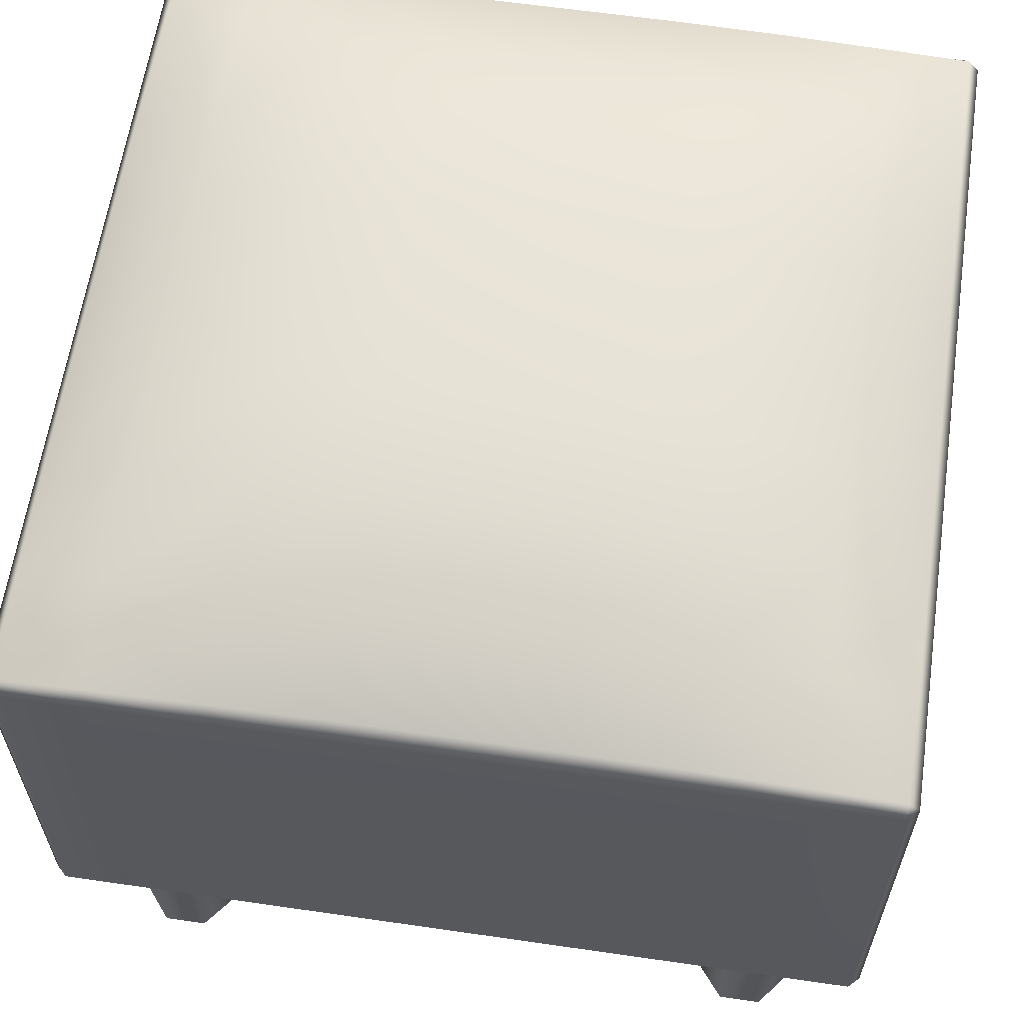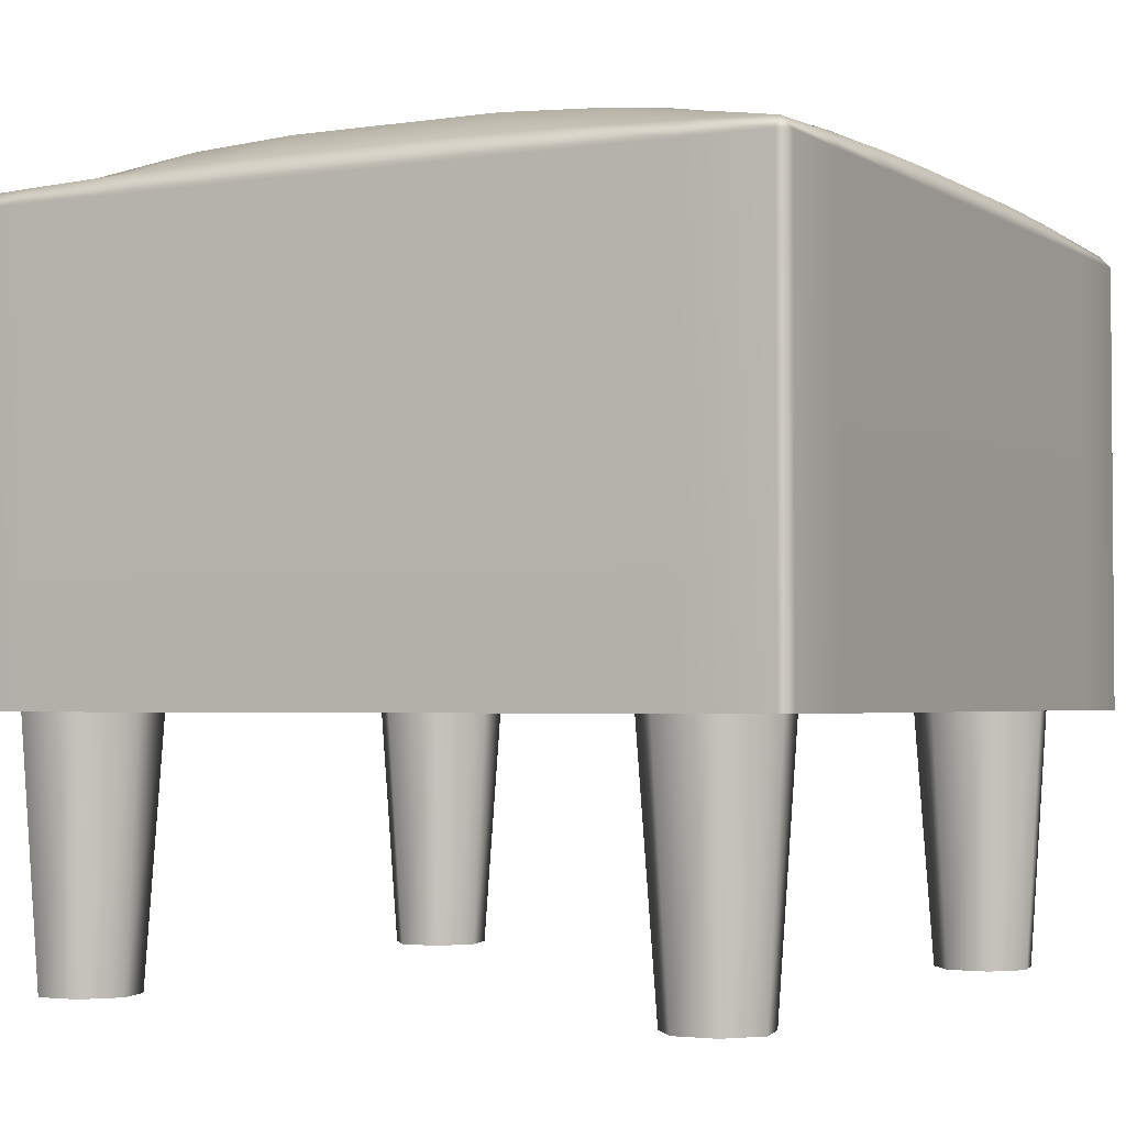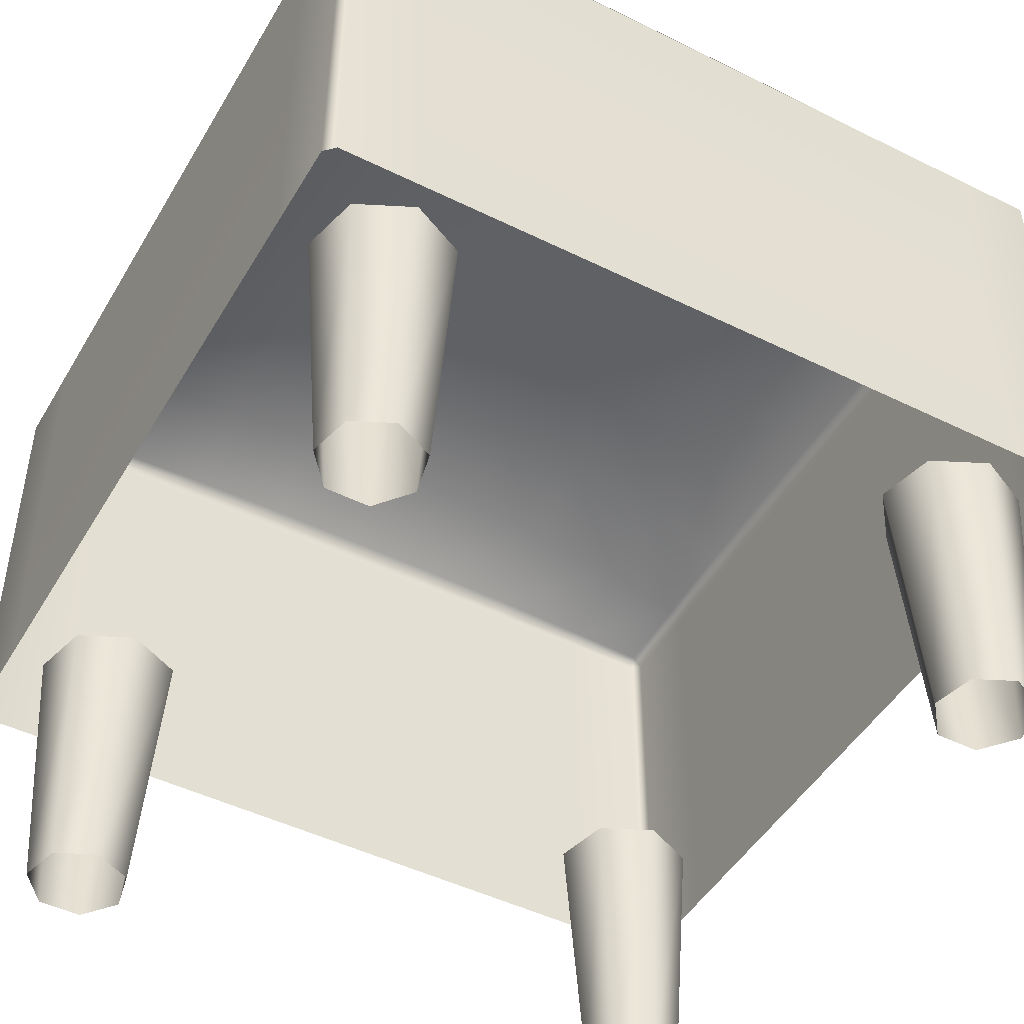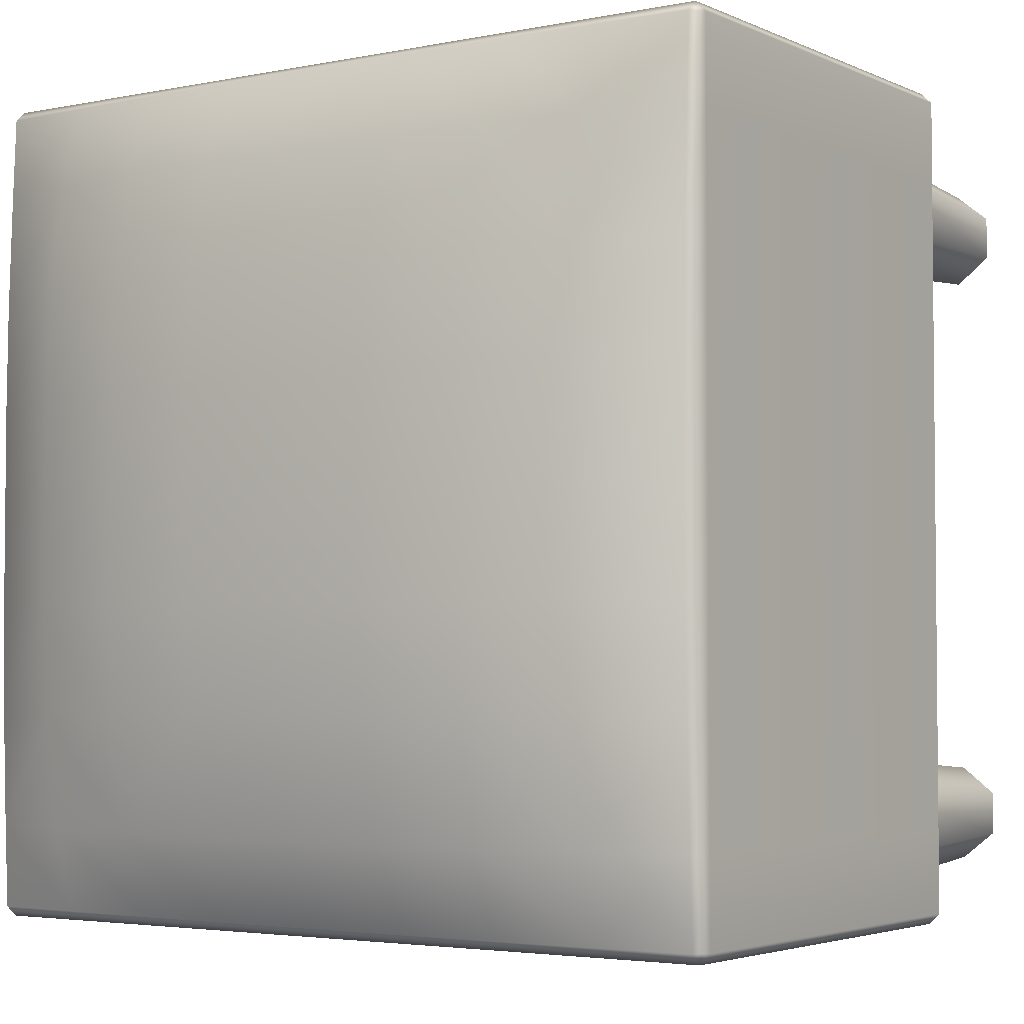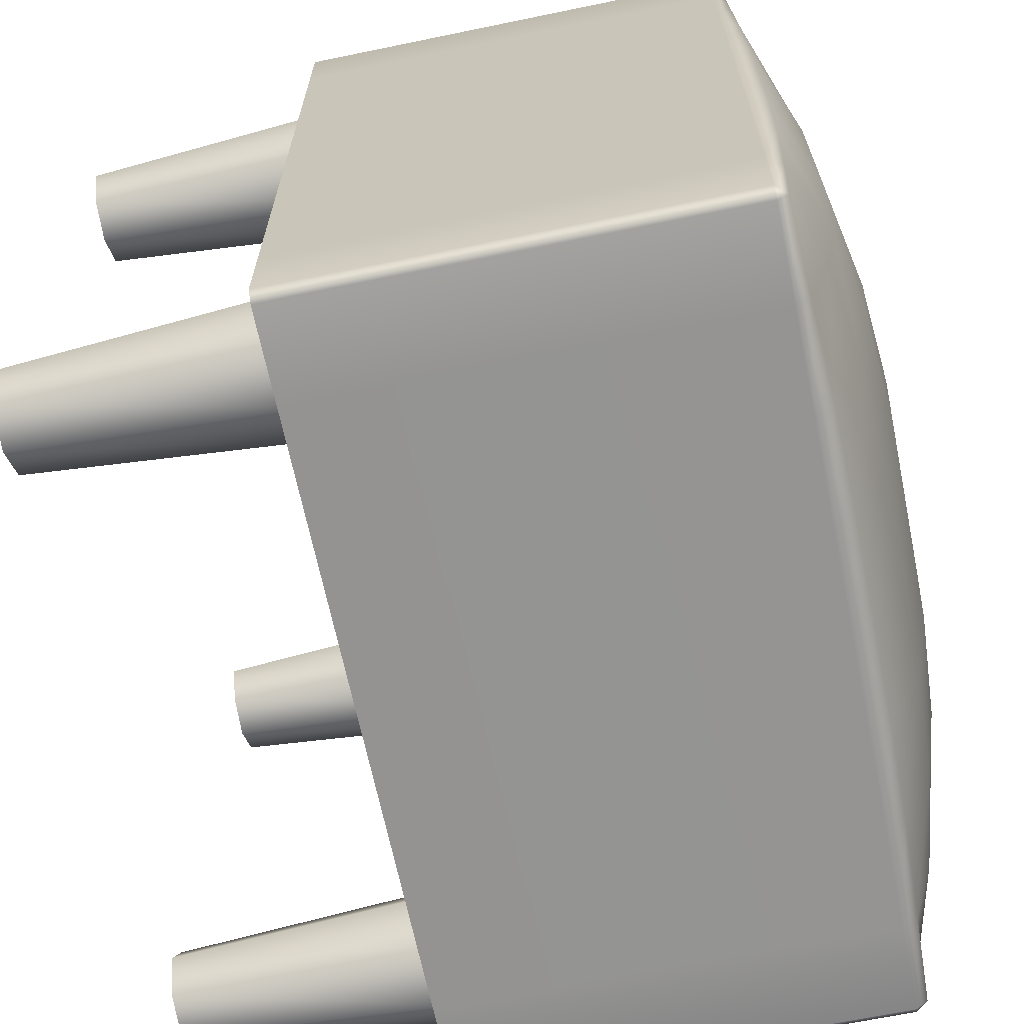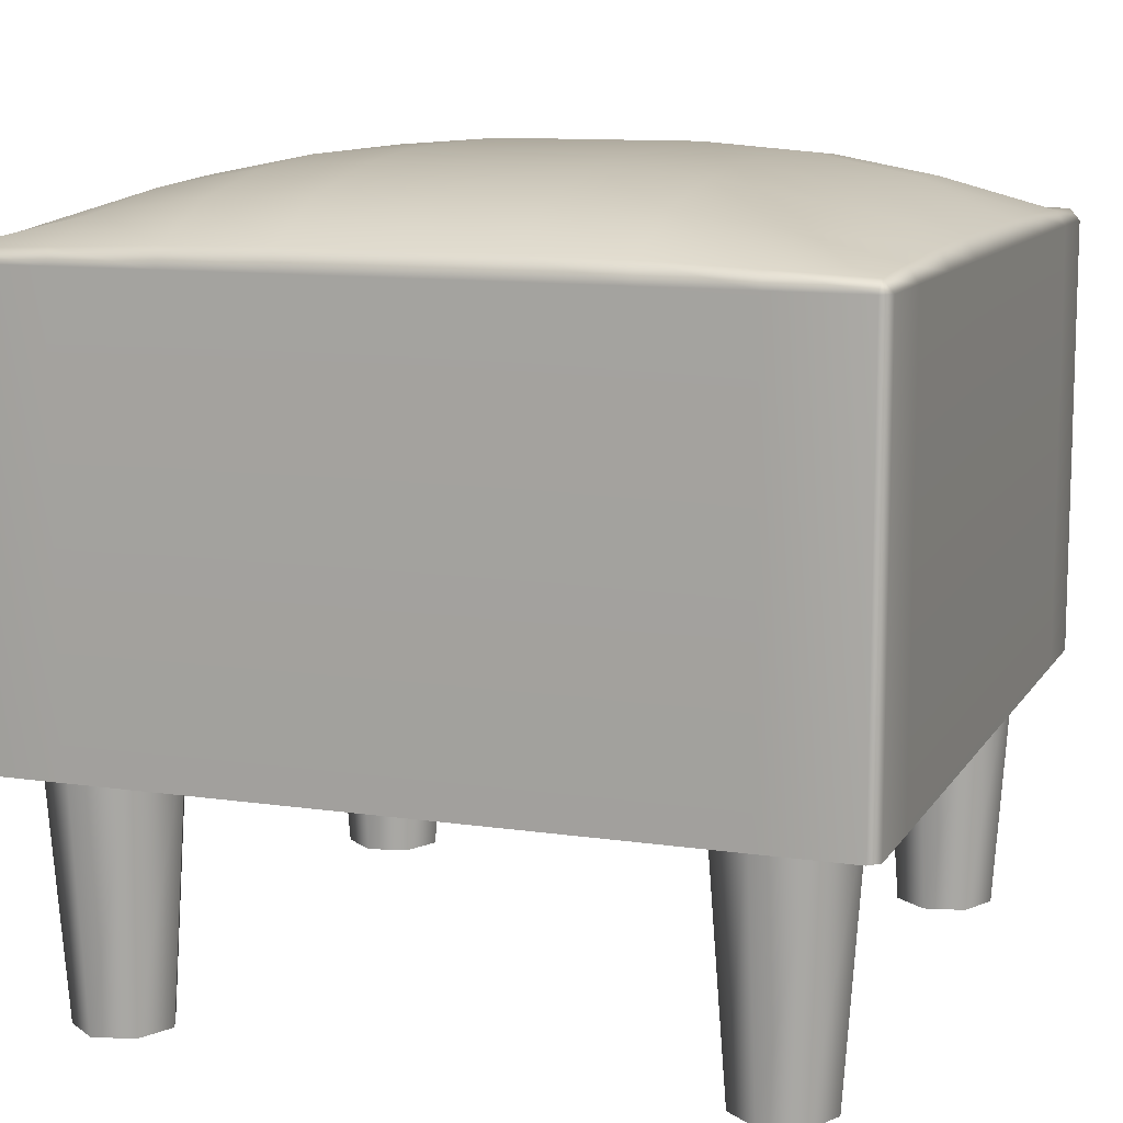
<metadata>
{"format":"obj","ext":"obj","renderer":"f3d","projection":"perspective","resolution":1024,"background":"white","views":[{"elev":61.4,"azim":-81.6,"up":"+Y"},{"elev":-2.7,"azim":-62.0,"up":"+Y"},{"elev":-47.2,"azim":60.8,"up":"+Y"},{"elev":-3.5,"azim":-145.5,"up":"+Z"},{"elev":-66.8,"azim":101.7,"up":"+Z"},{"elev":11.0,"azim":19.9,"up":"+Y"}]}
</metadata>
<code>
g default
v 2.999 1.746 0
v -2.999 1.746 0
v 0 1.746 2.999
v 0 1.746 -2.999
v 0 5.623 0
v 0 5.566 1.5
v 2.999 1.746 1.5
v -2.999 1.746 1.5
v -2.999 1.746 -1.5
v 2.999 1.746 -1.5
v 0 5.566 -1.5
v -1.5 1.746 2.999
v -1.5 1.746 -2.999
v -1.5 5.513 -1.5
v -1.5 5.566 0
v -1.5 5.513 1.5
v 1.5 1.746 2.999
v 1.5 5.513 1.5
v 1.5 5.566 0
v 1.5 5.513 -1.5
v 1.5 1.746 -2.999
v -2.999 1.746 -2.325
v 2.999 1.746 -2.325
v 1.5 5.375 -2.325
v 0 5.418 -2.325
v -1.5 5.375 -2.325
v -1.5 5.375 2.325
v 0 5.418 2.325
v 1.5 5.375 2.325
v 2.999 1.746 2.325
v -2.999 1.746 2.325
v -1.5 5.566 -0.7499
v 0 5.623 -0.7499
v 1.5 5.566 -0.7499
v 2.999 1.746 -0.7499
v -2.999 1.746 -0.7499
v 2.999 1.746 0.7499
v 1.5 5.566 0.7499
v 0 5.623 0.7499
v -1.5 5.566 0.7499
v -2.999 1.746 0.7499
v 2.25 1.746 2.999
v 2.25 5.268 2.325
v 2.25 5.375 1.5
v 2.25 5.418 0.7499
v 2.25 5.418 0
v 2.25 5.418 -0.7499
v 2.25 5.375 -1.5
v 2.25 5.268 -2.325
v 2.25 1.746 -2.999
v 0.7499 1.746 2.999
v 0.7499 1.746 -2.999
v 0.7499 5.418 -2.325
v 0.7499 5.566 -1.5
v 0.7499 5.623 -0.7499
v 0.7499 5.623 0
v 0.7499 5.623 0.7499
v 0.7499 5.566 1.5
v 0.7499 5.418 2.325
v -0.7499 1.746 2.999
v -0.7499 5.418 2.325
v -0.7499 5.566 1.5
v -0.7499 5.623 0.7499
v -0.7499 5.623 0
v -0.7499 5.623 -0.7499
v -0.7499 5.566 -1.5
v -0.7499 5.418 -2.325
v -0.7499 1.746 -2.999
v -2.25 1.746 2.999
v -2.25 1.746 -2.999
v -2.25 5.268 -2.325
v -2.25 5.375 -1.5
v -2.25 5.418 -0.7499
v -2.25 5.418 0
v -2.25 5.418 0.7499
v -2.25 5.375 1.5
v -2.25 5.268 2.325
v -2.999 4.987 2.924
v -2.924 4.987 2.999
v -2.924 5.072 2.924
v -2.25 5.099 2.924
v -2.25 4.988 2.999
v -2.924 5.072 -2.924
v -2.924 4.987 -2.999
v -2.999 4.987 -2.924
v -2.25 4.988 -2.999
v -2.25 5.099 -2.924
v -2.999 1.746 2.924
v -2.924 1.746 2.999
v 2.924 1.746 2.999
v 2.999 1.746 2.924
v 2.924 4.987 2.999
v 2.999 4.987 2.924
v 2.924 5.072 2.924
v -2.924 5.099 2.325
v -2.999 4.988 2.325
v 2.999 4.988 2.325
v 2.924 5.099 2.325
v -2.999 1.746 -2.924
v -2.924 1.746 -2.999
v 2.924 5.072 -2.924
v 2.999 4.987 -2.924
v 2.924 4.987 -2.999
v 2.924 1.746 -2.999
v 2.999 1.746 -2.924
v -2.924 5.141 0
v -2.999 4.989 0
v -2.924 5.141 -0.7499
v -2.999 4.989 -0.7499
v 2.999 4.989 0
v 2.924 5.141 0
v 2.999 4.989 -0.7499
v 2.924 5.141 -0.7499
v 0 5.141 -2.924
v 0 4.989 -2.999
v 0.7499 4.989 -2.999
v 0.7499 5.141 -2.924
v 0 4.989 2.999
v 0 5.141 2.924
v 0.7499 5.141 2.924
v 0.7499 4.989 2.999
v -2.924 5.129 1.5
v -2.999 4.989 1.5
v -2.999 4.989 0.7499
v -2.924 5.141 0.7499
v 2.999 4.989 1.5
v 2.924 5.129 1.5
v 2.999 4.989 0.7499
v 2.924 5.141 0.7499
v 2.999 4.989 -1.5
v 2.924 5.129 -1.5
v 2.999 4.988 -2.325
v 2.924 5.099 -2.325
v -2.999 4.989 -1.5
v -2.924 5.129 -1.5
v -2.999 4.988 -2.325
v -2.924 5.099 -2.325
v -1.5 5.129 -2.924
v -1.5 4.989 -2.999
v -0.7499 5.141 -2.924
v -0.7499 4.989 -2.999
v -1.5 4.989 2.999
v -1.5 5.129 2.924
v -0.7499 4.989 2.999
v -0.7499 5.141 2.924
v 1.5 4.989 2.999
v 1.5 5.129 2.924
v 2.25 4.988 2.999
v 2.25 5.099 2.924
v 1.5 5.129 -2.924
v 1.5 4.989 -2.999
v 2.25 5.099 -2.924
v 2.25 4.988 -2.999
v -2.05 -0.09508 1.944
v -2.352 -0.09508 1.876
v -2.595 -0.09508 2.069
v -2.595 -0.09508 2.379
v -2.352 -0.09508 2.572
v -2.05 -0.09508 2.503
v -1.916 -0.09508 2.224
v -1.968 1.89 1.832
v -2.391 1.89 1.736
v -2.731 1.89 2.007
v -2.731 1.89 2.441
v -2.391 1.89 2.711
v -1.968 1.89 2.615
v -1.78 1.89 2.224
v -2.05 -0.09508 -2.581
v -2.352 -0.09508 -2.65
v -2.595 -0.09508 -2.457
v -2.595 -0.09508 -2.147
v -2.352 -0.09508 -1.954
v -2.05 -0.09508 -2.023
v -1.916 -0.09508 -2.302
v -1.968 1.89 -2.693
v -2.391 1.89 -2.789
v -2.731 1.89 -2.519
v -2.731 1.89 -2.085
v -2.391 1.89 -1.814
v -1.968 1.89 -1.911
v -1.78 1.89 -2.302
v 2.475 -0.09508 1.944
v 2.173 -0.09508 1.876
v 1.931 -0.09508 2.069
v 1.931 -0.09508 2.379
v 2.173 -0.09508 2.572
v 2.475 -0.09508 2.503
v 2.61 -0.09508 2.224
v 2.557 1.89 1.832
v 2.134 1.89 1.736
v 1.795 1.89 2.007
v 1.795 1.89 2.441
v 2.134 1.89 2.711
v 2.557 1.89 2.615
v 2.746 1.89 2.224
v 2.475 -0.09508 -2.581
v 2.173 -0.09508 -2.65
v 1.931 -0.09508 -2.457
v 1.931 -0.09508 -2.147
v 2.173 -0.09508 -1.954
v 2.475 -0.09508 -2.023
v 2.61 -0.09508 -2.302
v 2.557 1.89 -2.693
v 2.134 1.89 -2.789
v 1.795 1.89 -2.519
v 1.795 1.89 -2.085
v 2.134 1.89 -1.814
v 2.557 1.89 -1.911
v 2.746 1.89 -2.302
g FootStool_Top2
f 54 55 34 20
f 38 57 58 18
f 14 32 65 66
f 62 63 40 16
f 16 27 61 62
f 58 59 29 18
f 24 53 54 20
f 66 67 26 14
f 71 72 14 26
f 72 73 32 14
f 75 76 16 40
f 76 77 27 16
f 43 44 18 29
f 44 45 38 18
f 47 48 20 34
f 48 49 24 20
f 73 74 15 32
f 64 65 32 15
f 19 34 55 56
f 46 47 34 19
f 19 38 45 46
f 56 57 38 19
f 15 40 63 64
f 74 75 40 15
f 54 53 25 11
f 33 55 54 11
f 56 55 33 5
f 5 39 57 56
f 58 57 39 6
f 28 59 58 6
f 62 61 28 6
f 39 63 62 6
f 64 63 39 5
f 33 65 64 5
f 66 65 33 11
f 25 67 66 11
f 78 80 95 96
f 79 78 88 89
f 80 79 82 81
f 81 82 142 143
f 83 85 136 137
f 84 83 87 86
f 85 84 100 99
f 86 87 138 139
f 90 91 93 92
f 92 94 149 148
f 94 93 97 98
f 96 95 122 123
f 98 97 126 127
f 101 103 153 152
f 102 101 133 132
f 103 102 105 104
f 106 107 124 125
f 107 106 108 109
f 109 108 135 134
f 110 111 129 128
f 111 110 112 113
f 113 112 130 131
f 114 115 141 140
f 115 114 117 116
f 116 117 150 151
f 118 119 145 144
f 119 118 121 120
f 120 121 146 147
f 123 122 125 124
f 127 126 128 129
f 131 130 132 133
f 134 135 137 136
f 139 138 140 141
f 143 142 144 145
f 147 146 148 149
f 151 150 152 153
f 121 51 17 146
f 52 116 151 21
f 112 35 10 130
f 134 9 36 109
f 126 7 37 128
f 124 41 8 123
f 13 139 141 68
f 142 12 60 144
f 97 30 7 126
f 123 8 31 96
f 130 10 23 132
f 136 22 9 134
f 70 86 139 13
f 82 69 12 142
f 146 17 42 148
f 21 151 153 50
f 132 23 105 102
f 150 24 49 152
f 117 53 24 150
f 138 26 67 140
f 87 71 26 138
f 85 99 22 136
f 77 81 143 27
f 145 61 27 143
f 147 29 59 120
f 149 43 29 147
f 93 91 30 97
f 96 31 88 78
f 110 1 35 112
f 109 36 2 107
f 128 37 1 110
f 107 2 41 124
f 148 42 90 92
f 98 43 149 94
f 127 44 43 98
f 129 45 44 127
f 46 45 129 111
f 113 47 46 111
f 131 48 47 113
f 133 49 48 131
f 152 49 133 101
f 50 153 103 104
f 4 115 116 52
f 114 25 53 117
f 120 59 28 119
f 118 3 51 121
f 144 60 3 118
f 28 61 145 119
f 140 67 25 114
f 68 141 115 4
f 84 86 70 100
f 137 71 87 83
f 135 72 71 137
f 108 73 72 135
f 106 74 73 108
f 125 75 74 106
f 122 76 75 125
f 95 77 76 122
f 80 81 77 95
f 79 89 69 82
f 78 79 80
f 83 84 85
f 92 93 94
f 101 102 103
f 154 155 162 161
f 155 156 163 162
f 156 157 164 163
f 157 158 165 164
f 158 159 166 165
f 159 160 167 166
f 160 154 161 167
f 168 169 176 175
f 169 170 177 176
f 170 171 178 177
f 171 172 179 178
f 172 173 180 179
f 173 174 181 180
f 174 168 175 181
f 182 183 190 189
f 183 184 191 190
f 184 185 192 191
f 185 186 193 192
f 186 187 194 193
f 187 188 195 194
f 188 182 189 195
f 196 197 204 203
f 197 198 205 204
f 198 199 206 205
f 199 200 207 206
f 200 201 208 207
f 201 202 209 208
f 202 196 203 209

</code>
